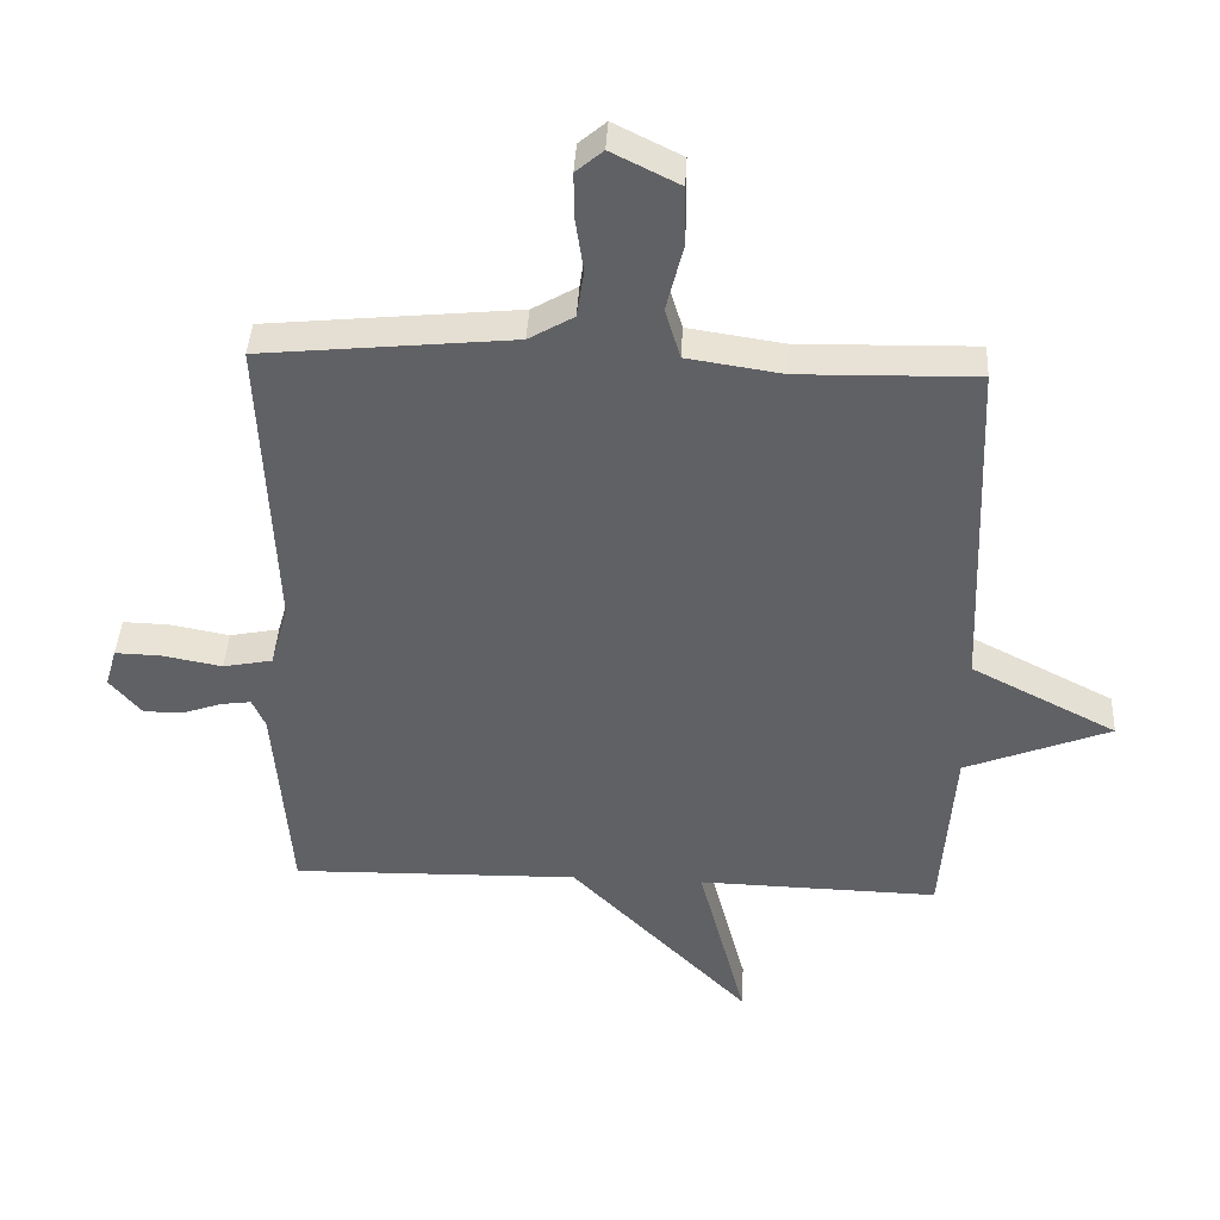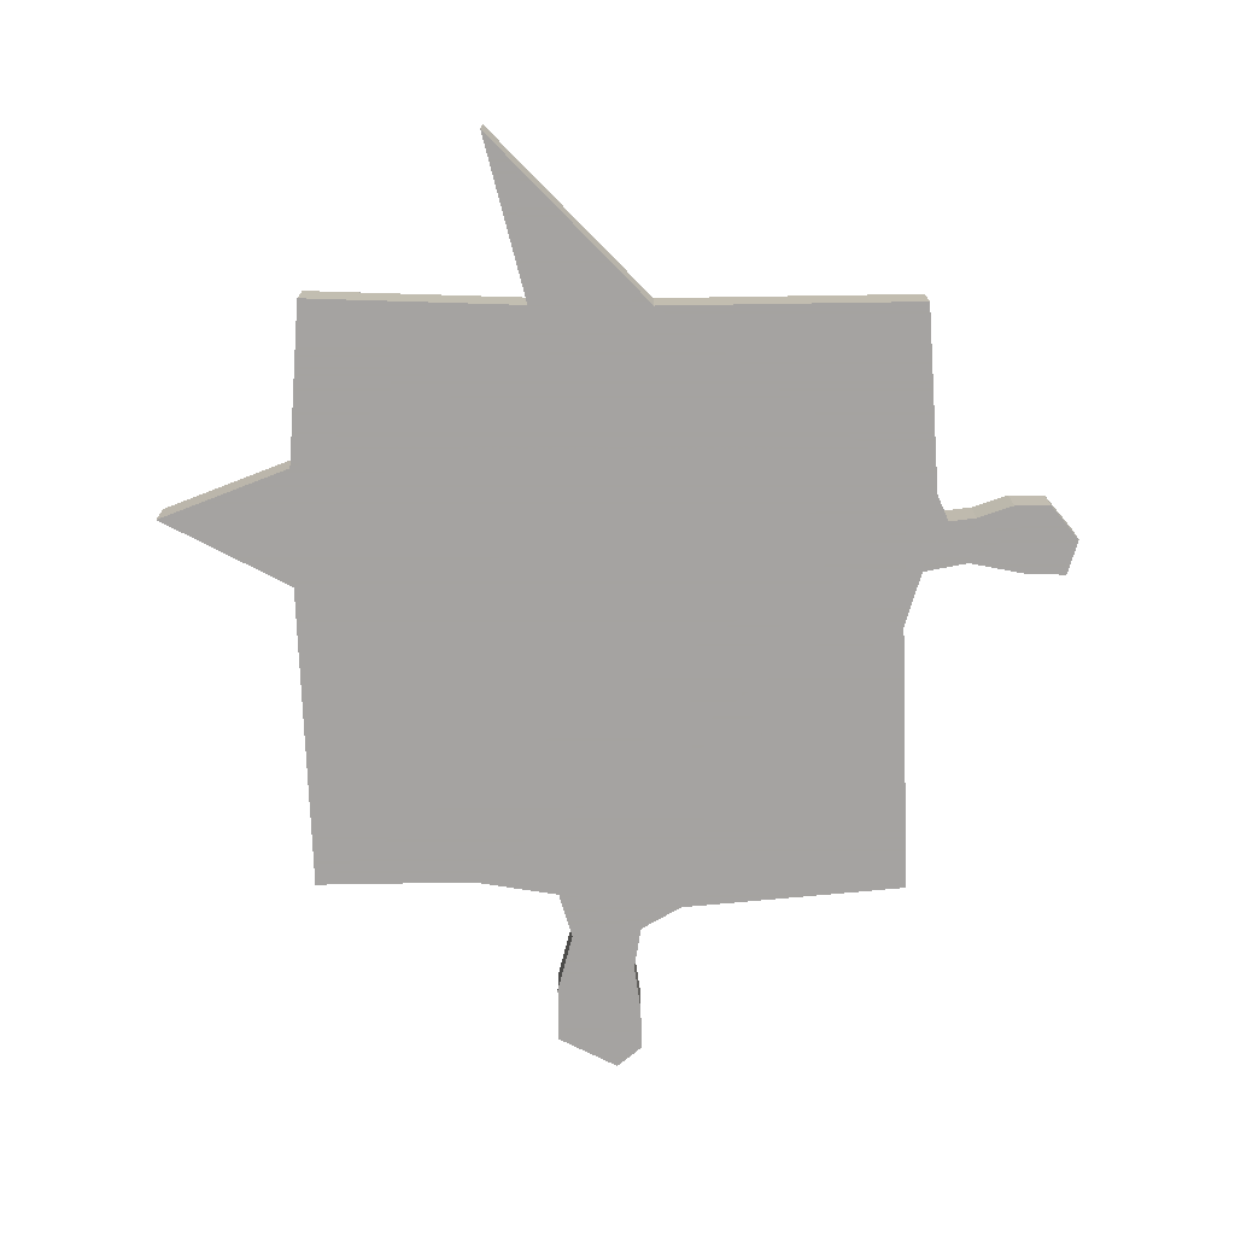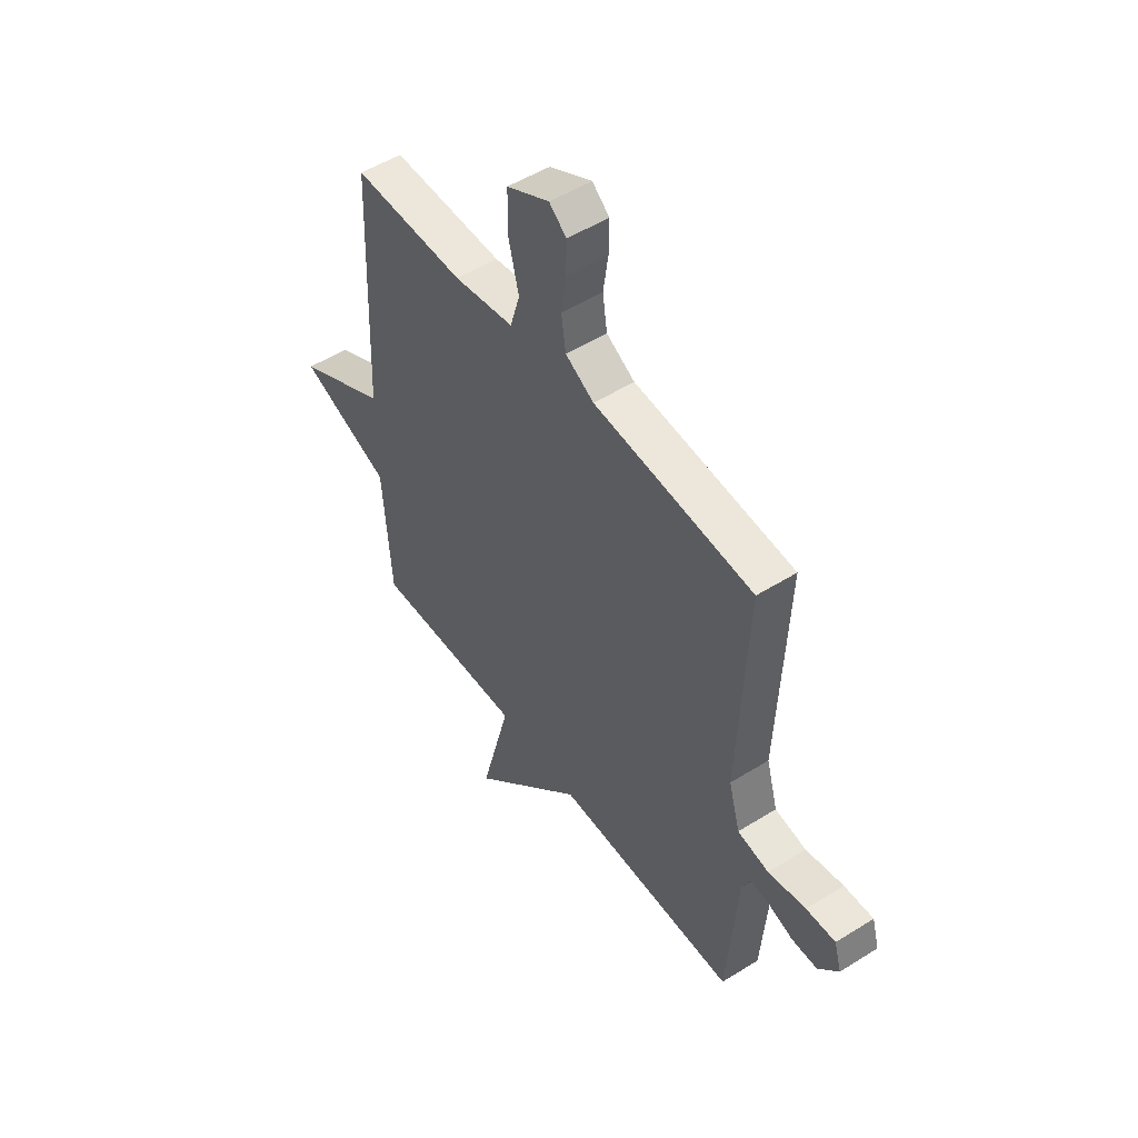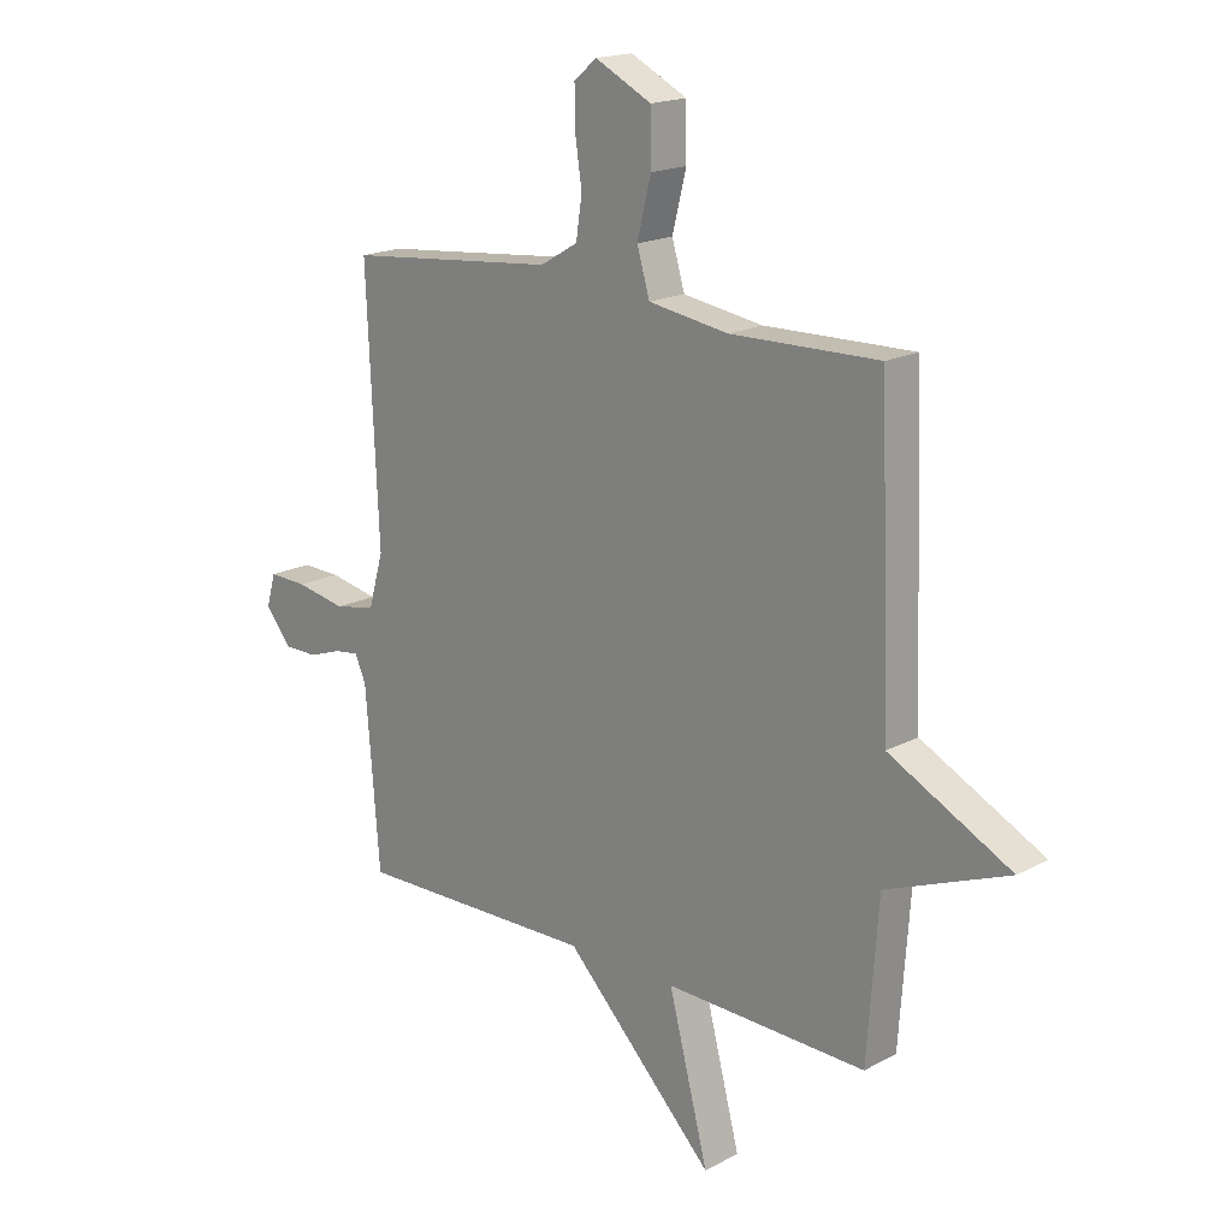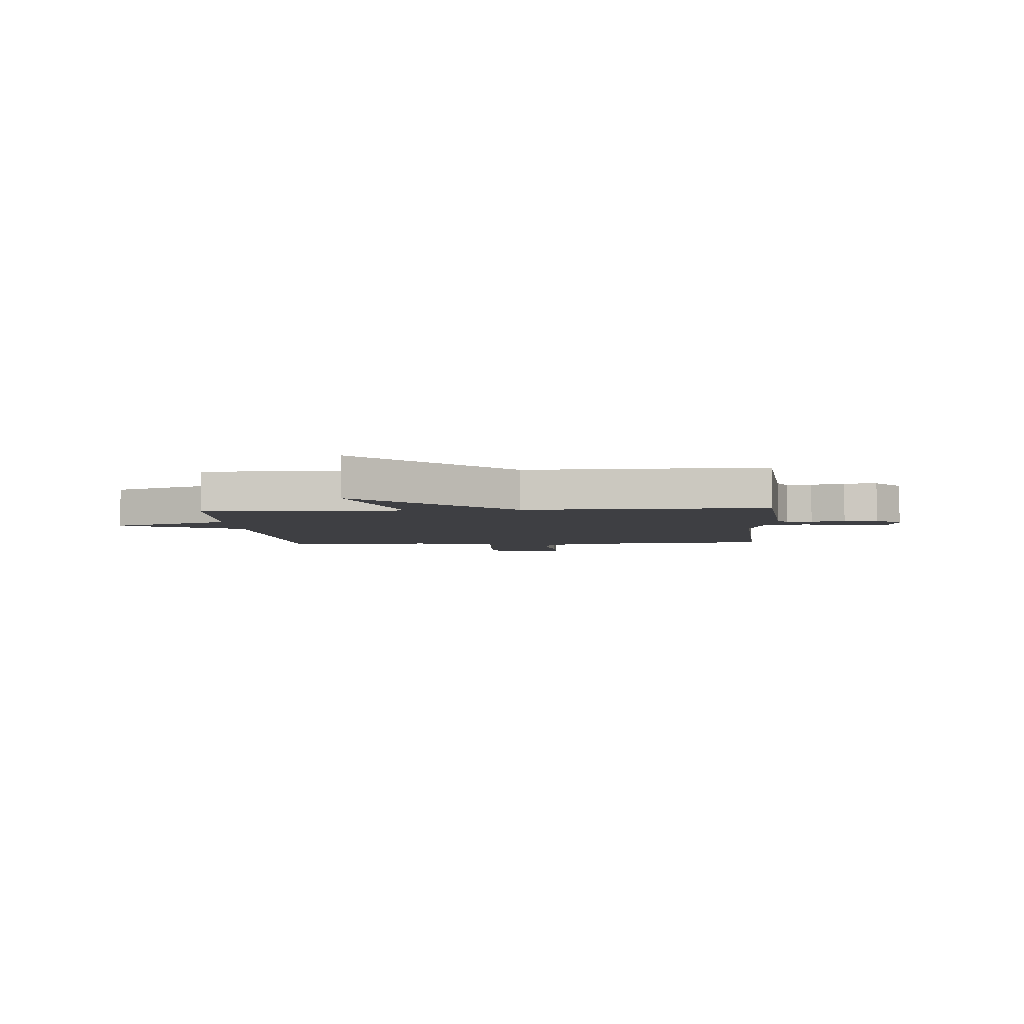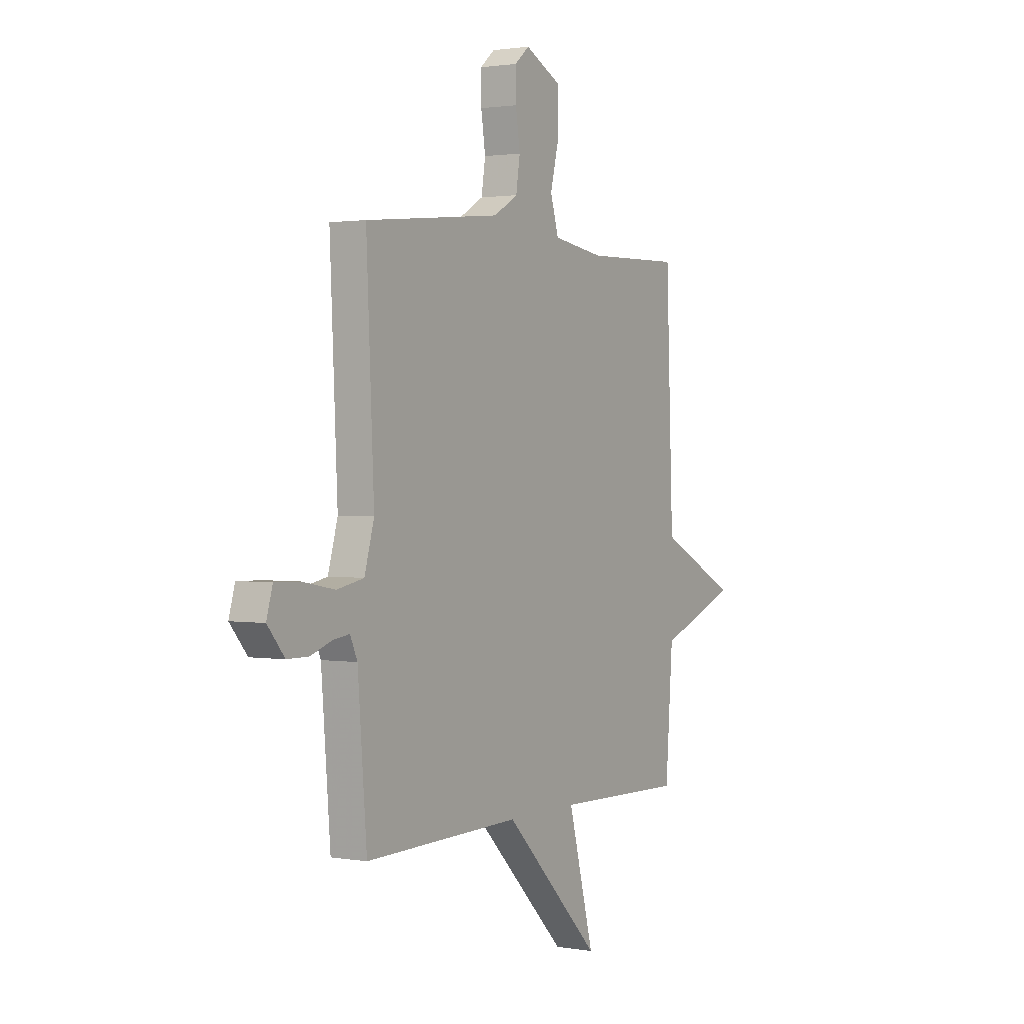
<metadata>
{"format":"obj","ext":"obj","renderer":"f3d","projection":"perspective","resolution":1024,"background":"white","views":[{"elev":40.8,"azim":3.0,"up":"+Z"},{"elev":-73.1,"azim":179.7,"up":"+Y"},{"elev":50.8,"azim":-124.4,"up":"+Z"},{"elev":18.1,"azim":44.0,"up":"+Z"},{"elev":-4.2,"azim":-175.6,"up":"+Y"},{"elev":1.5,"azim":-58.5,"up":"+Z"}]}
</metadata>
<code>
v -0.5 0.07 -0.5
v -0.525 0.07 -0.186
v -0.545 0.07 -0.141
v -0.59 0.07 -0.147
v -0.65 0.07 -0.168
v -0.71 0.07 -0.168
v -0.758 0.07 -0.111
v -0.741 0.07 -0.052
v -0.671 0.07 -0.054
v -0.581 0.07 -0.071
v -0.506 0.07 -0.056
v -0.479 0.07 0.039
v -0.5 0.07 0.5
v -0.12 0.07 0.538
v -0.052 0.07 0.578
v -0.041 0.07 0.65
v -0.053 0.07 0.731
v -0.054 0.07 0.801
v -0.013 0.07 0.836
v 0.089 0.07 0.785
v 0.09 0.07 0.693
v 0.065 0.07 0.593
v 0.088 0.07 0.516
v 0.232 0.07 0.494
v 0.5 0.07 0.5
v 0.52 0.07 -0.024
v 0.74 0.07 -0.137
v 0.52 0.07 -0.224
v 0.5 0.07 -0.5
v 0.136 0.07 -0.491
v 0.208 0.07 -0.766
v -0.064 0.07 -0.491
v -0.5 0 -0.5
v -0.525 0 -0.186
v -0.545 0 -0.141
v -0.59 0 -0.147
v -0.65 0 -0.168
v -0.71 0 -0.168
v -0.758 0 -0.111
v -0.741 0 -0.052
v -0.671 0 -0.054
v -0.581 0 -0.071
v -0.506 0 -0.056
v -0.479 0 0.039
v -0.5 0 0.5
v -0.12 0 0.538
v -0.052 0 0.578
v -0.041 0 0.65
v -0.053 0 0.731
v -0.054 0 0.801
v -0.013 0 0.836
v 0.089 0 0.785
v 0.09 0 0.693
v 0.065 0 0.593
v 0.088 0 0.516
v 0.232 0 0.494
v 0.5 0 0.5
v 0.52 0 -0.024
v 0.74 0 -0.137
v 0.52 0 -0.224
v 0.5 0 -0.5
v 0.136 0 -0.491
v 0.208 0 -0.766
v -0.064 0 -0.491
f 30 31 32
f 28 29 30
f 28 30 32
f 26 27 28
f 32 1 2
f 28 32 2
f 26 28 2
f 25 26 2
f 24 25 2
f 20 21 22
f 19 20 22
f 18 19 22
f 17 18 22
f 16 17 22
f 15 16 22 23
f 14 15 23
f 14 23 24
f 13 14 24
f 12 13 24
f 8 9 10
f 7 8 10
f 6 7 10
f 5 6 10
f 4 5 10
f 3 4 10 11
f 2 3 11
f 2 11 12 24
f 64 63 62
f 62 61 60
f 64 62 60
f 60 59 58
f 34 33 64
f 34 64 60
f 34 60 58
f 34 58 57
f 34 57 56
f 54 53 52
f 54 52 51
f 54 51 50
f 54 50 49
f 54 49 48
f 55 54 48 47
f 55 47 46
f 56 55 46
f 56 46 45
f 56 45 44
f 42 41 40
f 42 40 39
f 42 39 38
f 42 38 37
f 42 37 36
f 43 42 36 35
f 43 35 34
f 56 44 43 34
f 1 33 34 2
f 2 34 35 3
f 3 35 36 4
f 4 36 37 5
f 5 37 38 6
f 6 38 39 7
f 7 39 40 8
f 8 40 41 9
f 9 41 42 10
f 10 42 43 11
f 11 43 44 12
f 12 44 45 13
f 13 45 46 14
f 14 46 47 15
f 15 47 48 16
f 16 48 49 17
f 17 49 50 18
f 18 50 51 19
f 19 51 52 20
f 20 52 53 21
f 21 53 54 22
f 22 54 55 23
f 23 55 56 24
f 24 56 57 25
f 25 57 58 26
f 26 58 59 27
f 27 59 60 28
f 28 60 61 29
f 29 61 62 30
f 30 62 63 31
f 31 63 64 32
f 32 64 33 1

</code>
